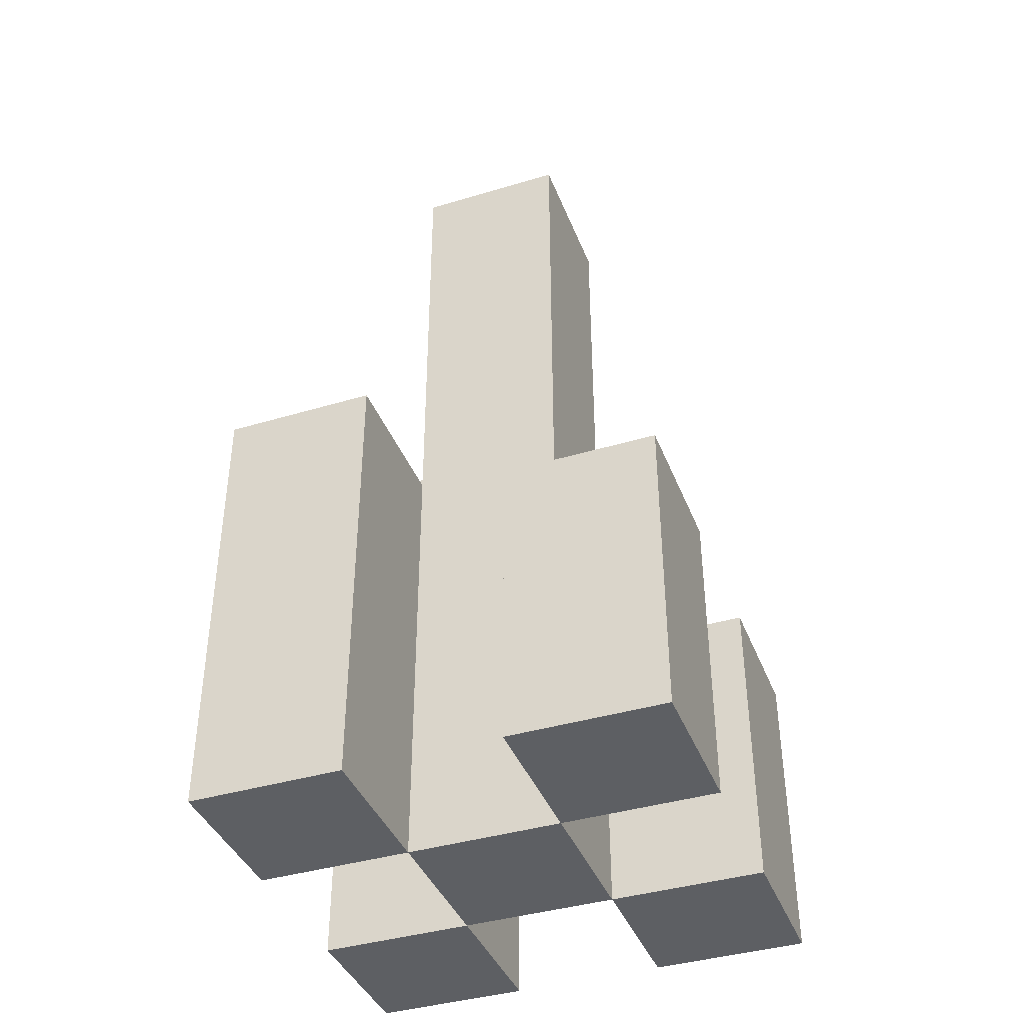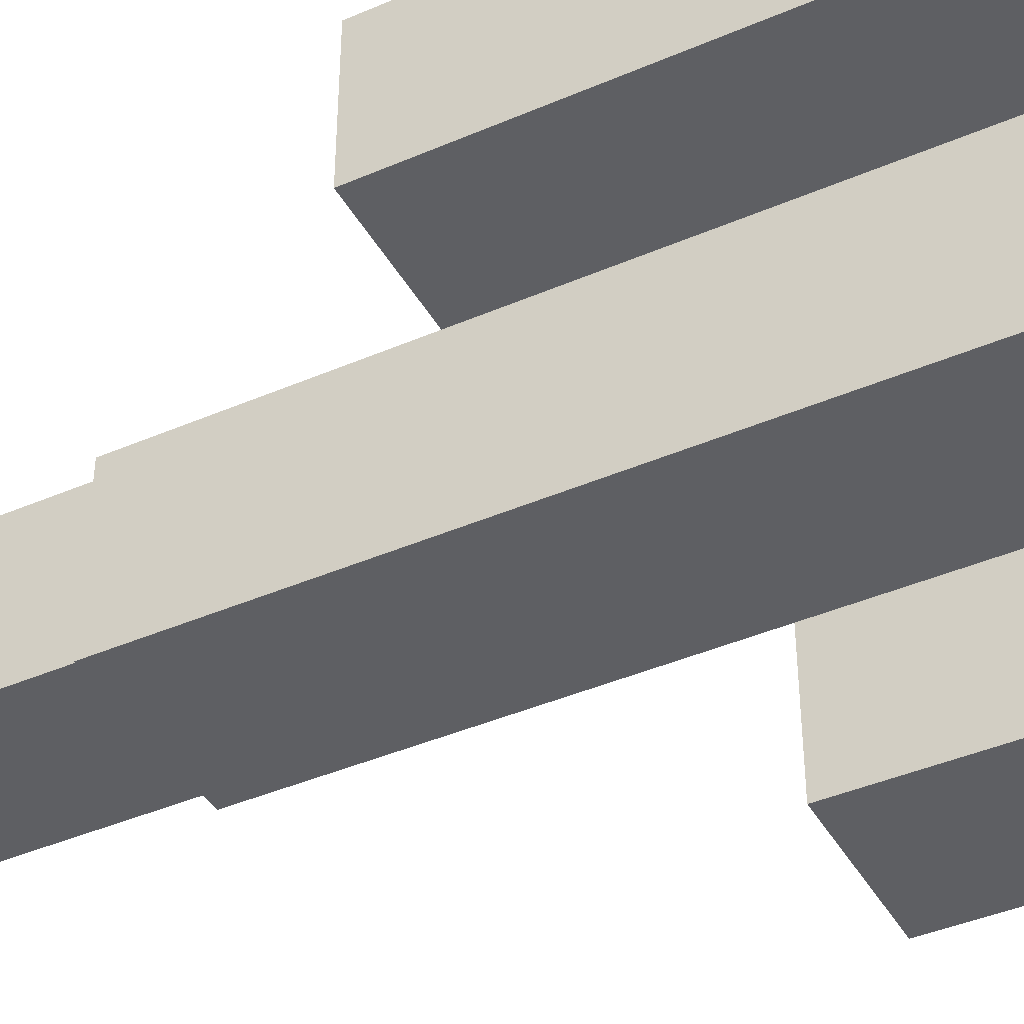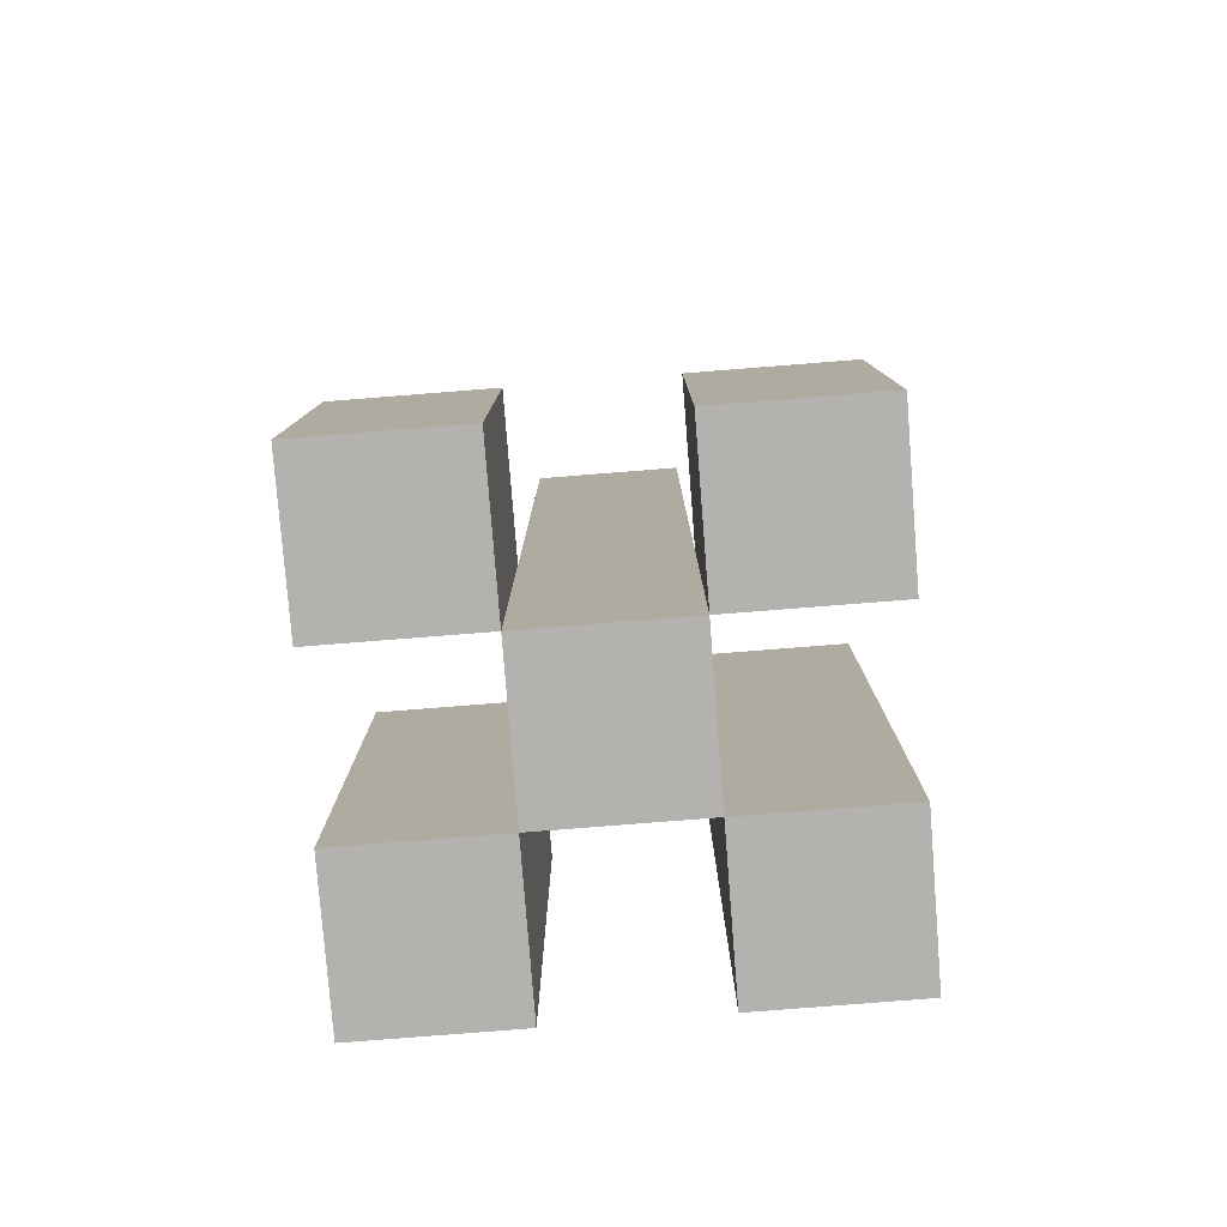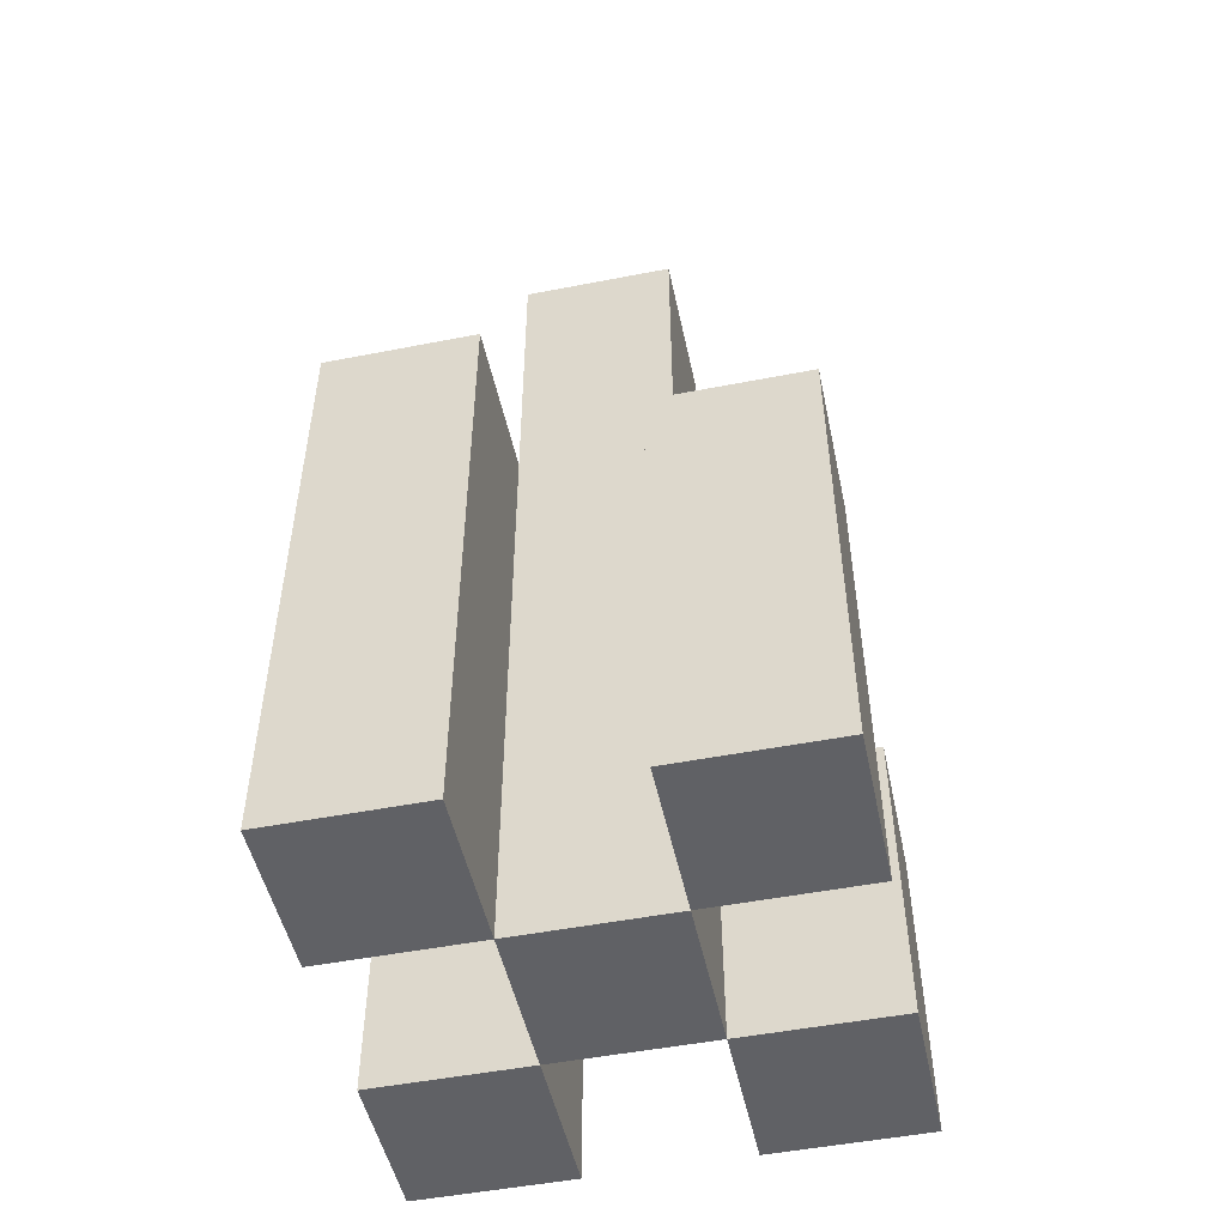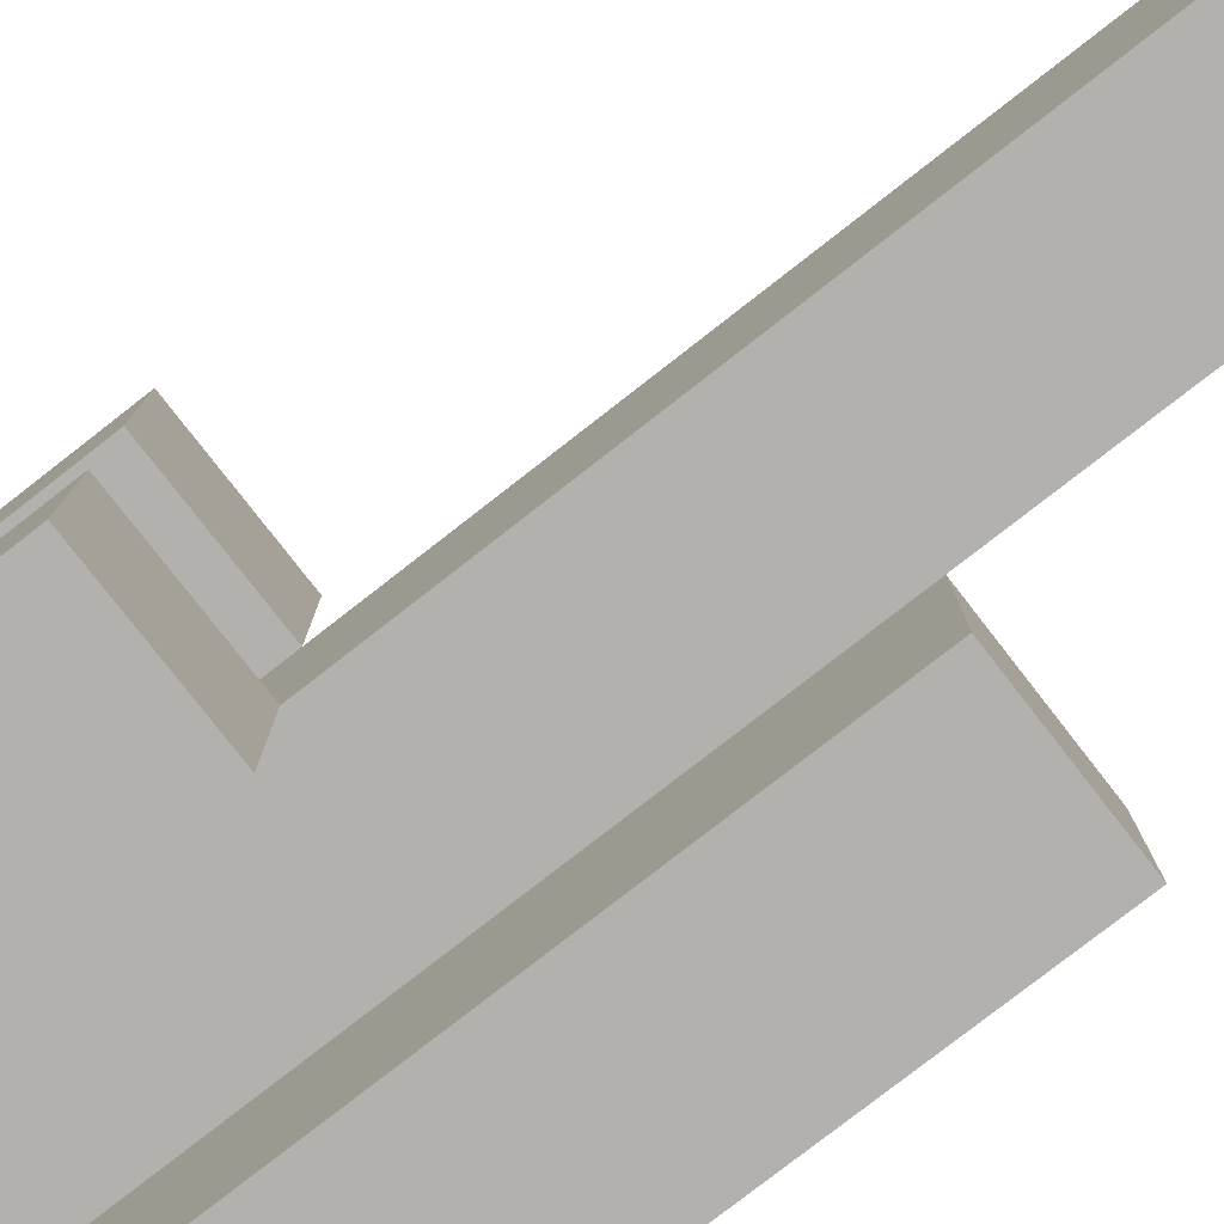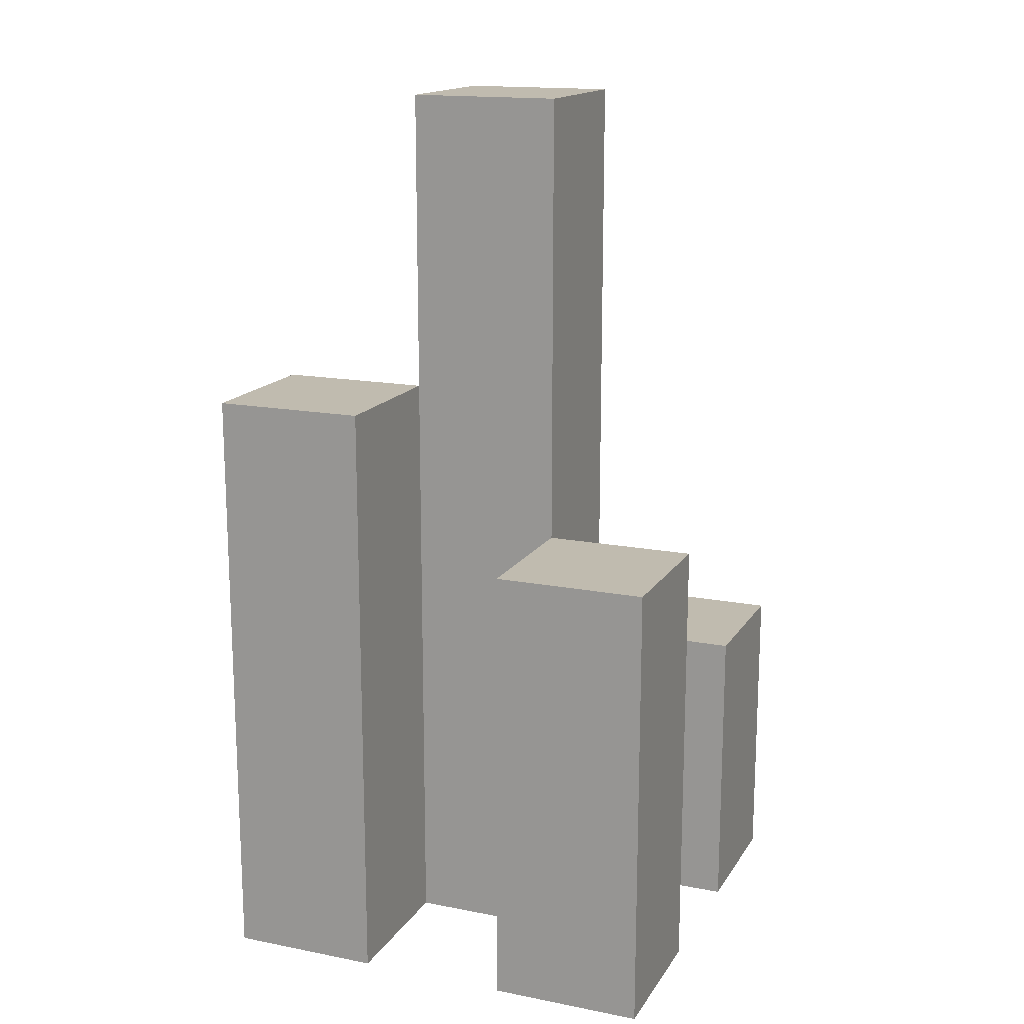
<metadata>
{"format":"obj","ext":"obj","renderer":"f3d","projection":"perspective","resolution":1024,"background":"white","views":[{"elev":-40.1,"azim":20.3,"up":"+Y"},{"elev":-41.8,"azim":-62.5,"up":"+Z"},{"elev":-79.7,"azim":94.5,"up":"+Y"},{"elev":-50.1,"azim":-77.9,"up":"+Y"},{"elev":-79.3,"azim":127.9,"up":"+Z"},{"elev":16.0,"azim":-67.9,"up":"+Y"}]}
</metadata>
<code>
o
v 6.7 0.9 14.8
v 6.7 0.9 14.9
v 6.7 0.9 15
v 6.7 0.9 15.1
v 6.7 1.1 14.8
v 6.7 1.1 14.9
v 6.7 1.1 15
v 6.7 1.1 15.1
v 6.6 0.9 14.9
v 6.6 0.9 15
v 6.6 1.1 14.9
v 6.6 1.1 15
v 6.6 1.5 14.9
v 6.6 1.5 15
v 6.5 0.9 14.8
v 6.5 0.9 14.9
v 6.5 0.9 15
v 6.5 0.9 15.1
v 6.5 1.2 15
v 6.5 1.2 15.1
v 6.5 1.3 14.8
v 6.5 1.3 14.9
v 6.6 0.9 14.8
v 6.6 0.9 14.9
v 6.6 0.9 15
v 6.6 0.9 15.1
v 6.6 1.1 14.8
v 6.6 1.1 14.9
v 6.6 1.1 15
v 6.6 1.1 15.1
v 6.5 0.9 14.9
v 6.5 0.9 15
v 6.5 1.2 15
v 6.5 1.3 14.9
v 6.5 1.5 14.9
v 6.5 1.5 15
v 6.4 0.9 14.8
v 6.4 0.9 14.9
v 6.4 0.9 15
v 6.4 0.9 15.1
v 6.4 1.2 15
v 6.4 1.2 15.1
v 6.4 1.3 14.8
v 6.4 1.3 14.9
v 6.7 0.9 14.8
v 6.7 1.1 14.8
v 6.6 0.9 14.8
v 6.6 1.1 14.8
v 6.5 0.9 14.8
v 6.5 1.3 14.8
v 6.4 0.9 14.8
v 6.4 1.3 14.8
v 6.6 0.9 14.9
v 6.6 1.1 14.9
v 6.6 1.5 14.9
v 6.5 0.9 14.9
v 6.5 1.3 14.9
v 6.5 1.5 14.9
v 6.7 0.9 15
v 6.7 1.1 15
v 6.6 0.9 15
v 6.6 1.1 15
v 6.5 0.9 15
v 6.5 1.2 15
v 6.4 0.9 15
v 6.4 1.2 15
v 6.7 0.9 14.9
v 6.7 1.1 14.9
v 6.6 0.9 14.9
v 6.6 1.1 14.9
v 6.5 0.9 14.9
v 6.5 1.3 14.9
v 6.4 0.9 14.9
v 6.4 1.3 14.9
v 6.6 0.9 15
v 6.6 1.1 15
v 6.6 1.5 15
v 6.5 0.9 15
v 6.5 1.2 15
v 6.5 1.5 15
v 6.7 0.9 15.1
v 6.7 1.1 15.1
v 6.6 0.9 15.1
v 6.6 1.1 15.1
v 6.5 0.9 15.1
v 6.5 1.2 15.1
v 6.4 0.9 15.1
v 6.4 1.2 15.1
v 6.7 0.9 14.8
v 6.6 0.9 14.8
v 6.5 0.9 14.8
v 6.4 0.9 14.8
v 6.7 0.9 14.9
v 6.6 0.9 14.9
v 6.5 0.9 14.9
v 6.4 0.9 14.9
v 6.7 0.9 15
v 6.6 0.9 15
v 6.5 0.9 15
v 6.4 0.9 15
v 6.7 0.9 15.1
v 6.6 0.9 15.1
v 6.5 0.9 15.1
v 6.4 0.9 15.1
v 6.7 1.1 14.8
v 6.6 1.1 14.8
v 6.7 1.1 14.9
v 6.6 1.1 14.9
v 6.7 1.1 15
v 6.6 1.1 15
v 6.7 1.1 15.1
v 6.6 1.1 15.1
v 6.5 1.2 15
v 6.4 1.2 15
v 6.5 1.2 15.1
v 6.4 1.2 15.1
v 6.5 1.3 14.8
v 6.4 1.3 14.8
v 6.5 1.3 14.9
v 6.4 1.3 14.9
v 6.6 1.5 14.9
v 6.5 1.5 14.9
v 6.6 1.5 15
v 6.5 1.5 15
f 5 2 1
f 6 2 5
f 7 4 3
f 8 4 7
f 11 10 9
f 12 10 11
f 13 12 11
f 14 12 13
f 19 18 17
f 20 18 19
f 21 16 15
f 22 16 21
f 23 24 27
f 27 24 28
f 25 26 29
f 29 26 30
f 31 32 33
f 31 33 34
f 34 33 35
f 35 33 36
f 39 40 41
f 41 40 42
f 37 38 43
f 43 38 44
f 47 46 45
f 48 46 47
f 51 50 49
f 52 50 51
f 56 54 53
f 56 55 54
f 57 55 56
f 58 55 57
f 61 60 59
f 62 60 61
f 65 64 63
f 66 64 65
f 67 68 69
f 69 68 70
f 71 72 73
f 73 72 74
f 75 76 78
f 76 77 78
f 78 77 79
f 79 77 80
f 81 82 83
f 83 82 84
f 85 86 87
f 87 86 88
f 93 90 89
f 94 90 93
f 95 92 91
f 96 92 95
f 98 95 94
f 99 95 98
f 101 98 97
f 102 98 101
f 103 100 99
f 104 100 103
f 105 106 107
f 107 106 108
f 109 110 111
f 111 110 112
f 113 114 115
f 115 114 116
f 117 118 119
f 119 118 120
f 121 122 123
f 123 122 124

</code>
